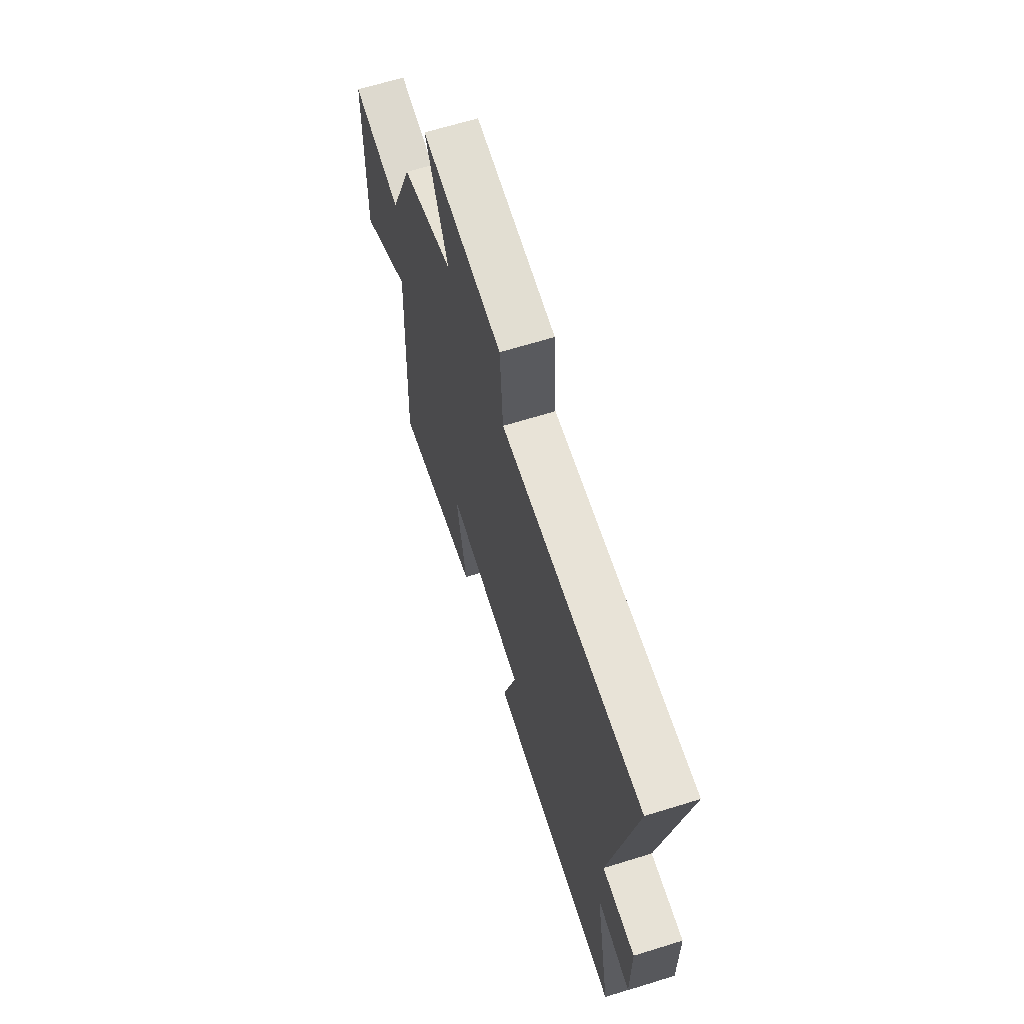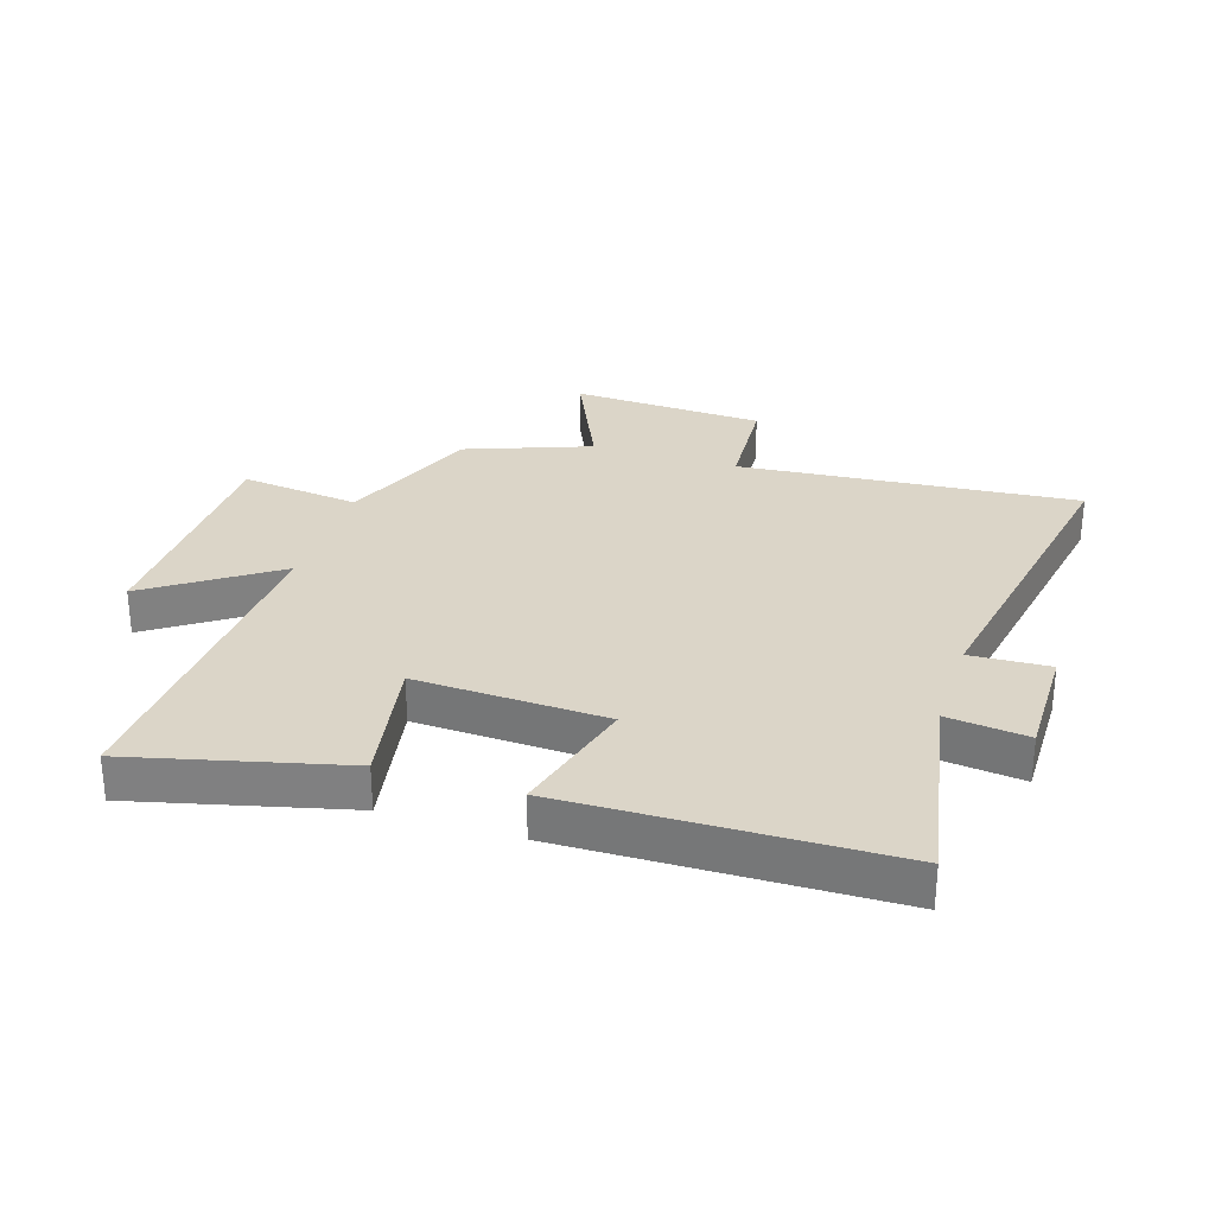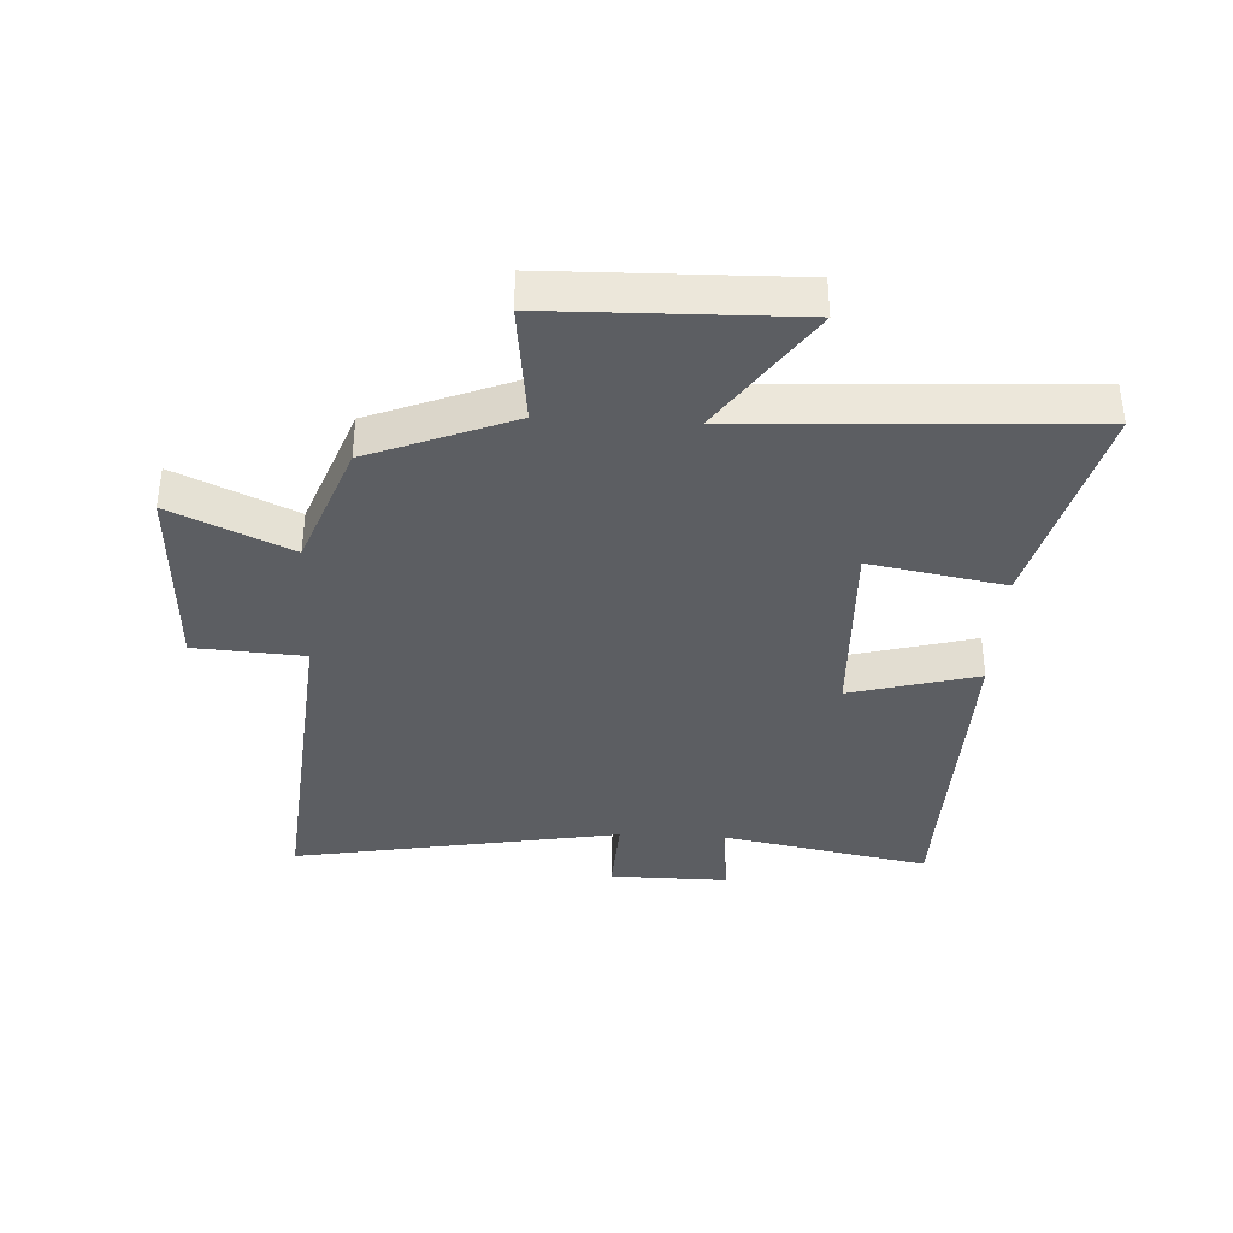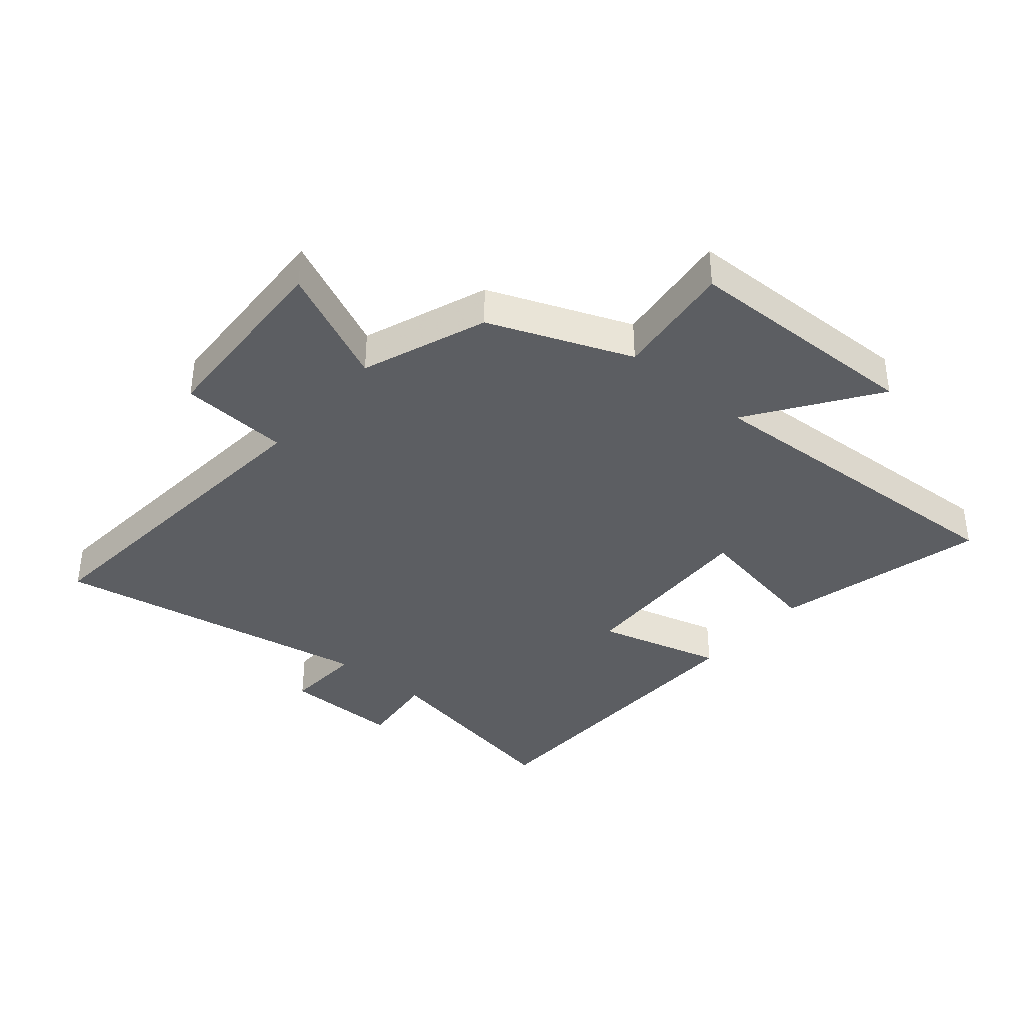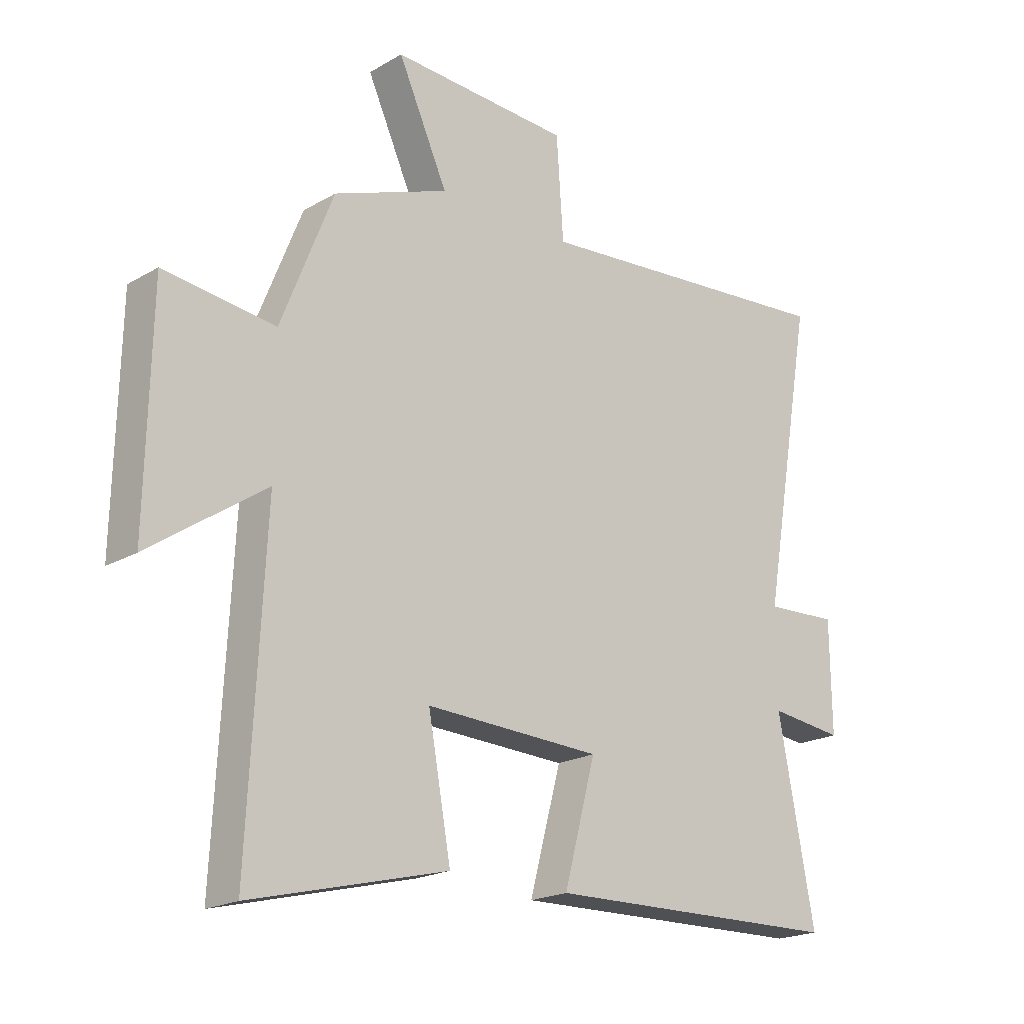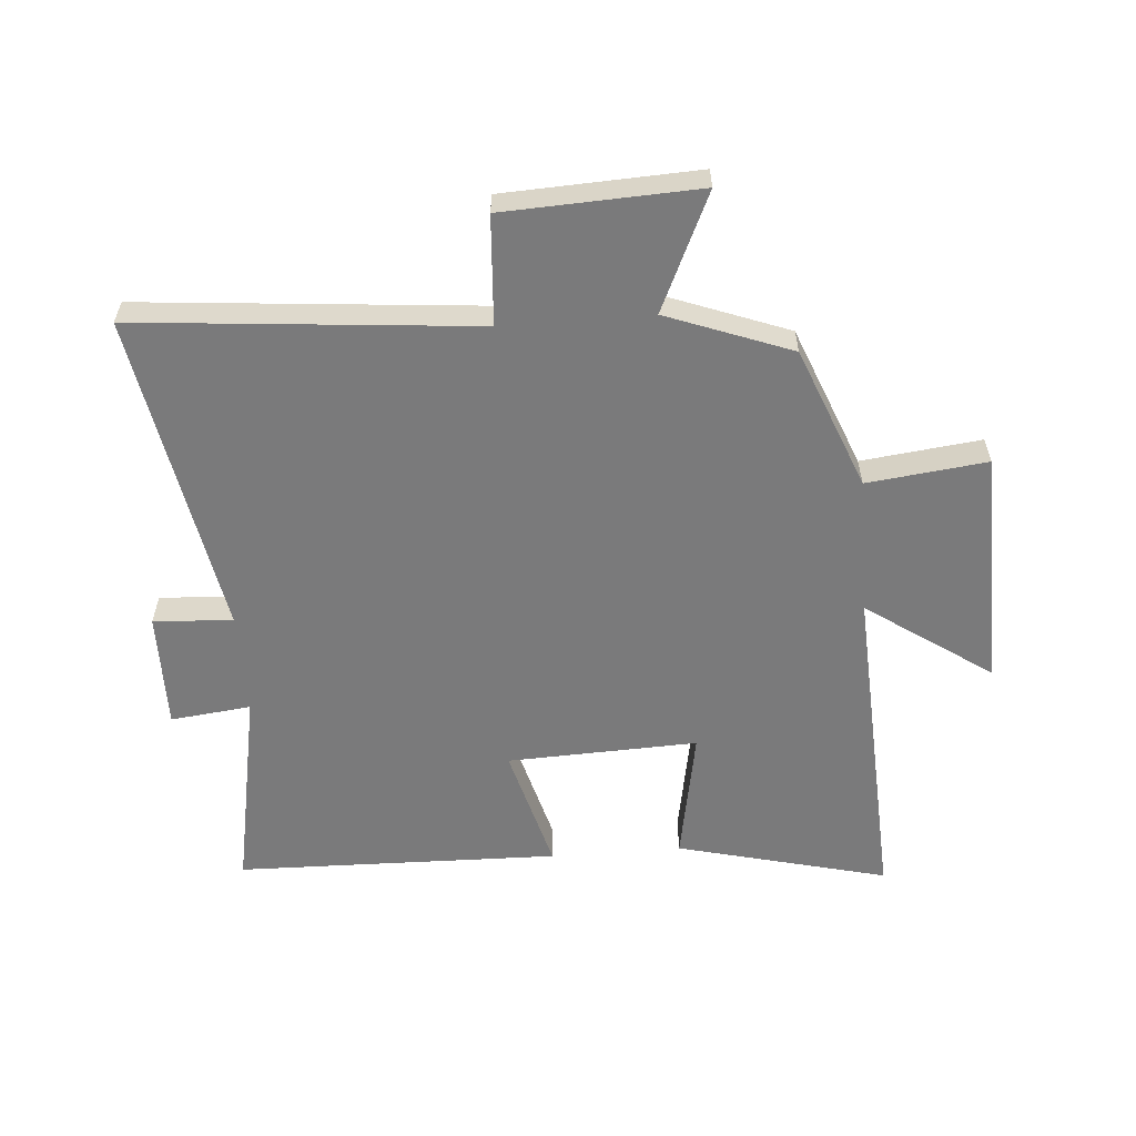
<metadata>
{"format":"obj","ext":"obj","renderer":"f3d","projection":"perspective","resolution":1024,"background":"white","views":[{"elev":65.8,"azim":-107.3,"up":"+Z"},{"elev":29.5,"azim":-162.1,"up":"+Y"},{"elev":-37.5,"azim":87.0,"up":"+Y"},{"elev":-37.8,"azim":49.8,"up":"+Y"},{"elev":-20.1,"azim":136.7,"up":"+Z"},{"elev":-58.1,"azim":4.5,"up":"+Y"}]}
</metadata>
<code>
v 0.408 0.07 0.423
v 0.5 0.07 0.191
v 0.696 0.07 0.214
v 0.704 0.07 -0.178
v 0.5 0.07 -0.037
v 0.528 0.07 -0.587
v 0.182 0.07 -0.5
v 0.222 0.07 -0.281
v -0.09 0.07 -0.293
v -0.034 0.07 -0.5
v -0.564 0.07 -0.488
v -0.5 0.07 -0.151
v -0.632 0.07 -0.166
v -0.63 0.07 0.026
v -0.5 0.07 0.019
v -0.594 0.07 0.55
v -0.038 0.07 0.5
v -0.026 0.07 0.678
v 0.292 0.07 0.692
v 0.204 0.07 0.5
v 0.408 0 0.423
v 0.5 0 0.191
v 0.696 0 0.214
v 0.704 0 -0.178
v 0.5 0 -0.037
v 0.528 0 -0.587
v 0.182 0 -0.5
v 0.222 0 -0.281
v -0.09 0 -0.293
v -0.034 0 -0.5
v -0.564 0 -0.488
v -0.5 0 -0.151
v -0.632 0 -0.166
v -0.63 0 0.026
v -0.5 0 0.019
v -0.594 0 0.55
v -0.038 0 0.5
v -0.026 0 0.678
v 0.292 0 0.692
v 0.204 0 0.5
f 17 18 19 20
f 17 20 1 2
f 15 16 17 2
f 12 13 14 15
f 12 15 2 3
f 9 10 11 12
f 8 9 12 3
f 5 6 7 8
f 5 8 3
f 3 4 5
f 40 39 38 37
f 22 21 40 37
f 22 37 36 35
f 35 34 33 32
f 23 22 35 32
f 32 31 30 29
f 23 32 29 28
f 28 27 26 25
f 23 28 25
f 25 24 23
f 1 21 22 2
f 2 22 23 3
f 3 23 24 4
f 4 24 25 5
f 5 25 26 6
f 6 26 27 7
f 7 27 28 8
f 8 28 29 9
f 9 29 30 10
f 10 30 31 11
f 11 31 32 12
f 12 32 33 13
f 13 33 34 14
f 14 34 35 15
f 15 35 36 16
f 16 36 37 17
f 17 37 38 18
f 18 38 39 19
f 19 39 40 20
f 20 40 21 1

</code>
